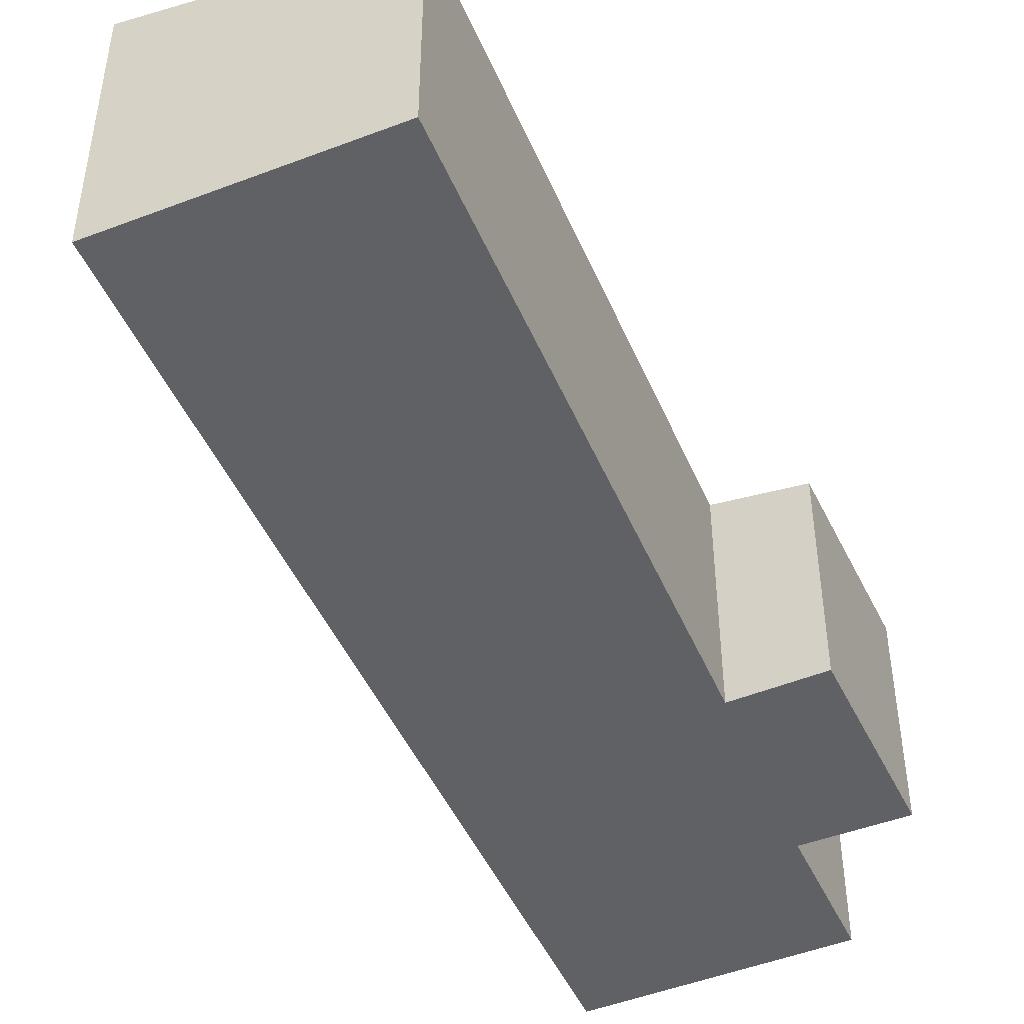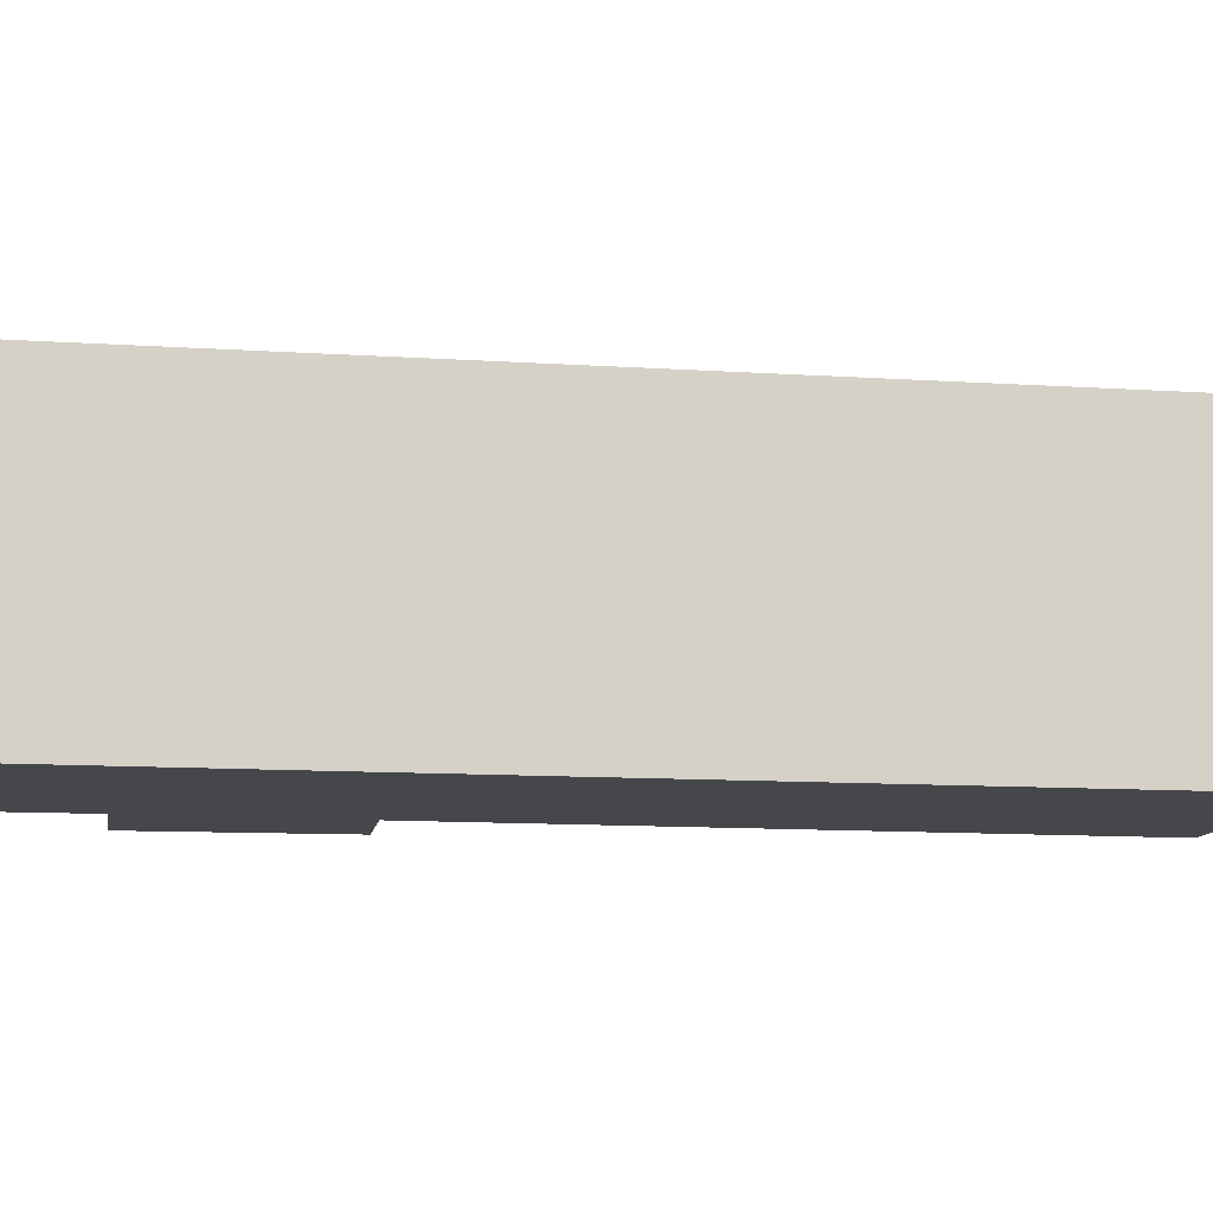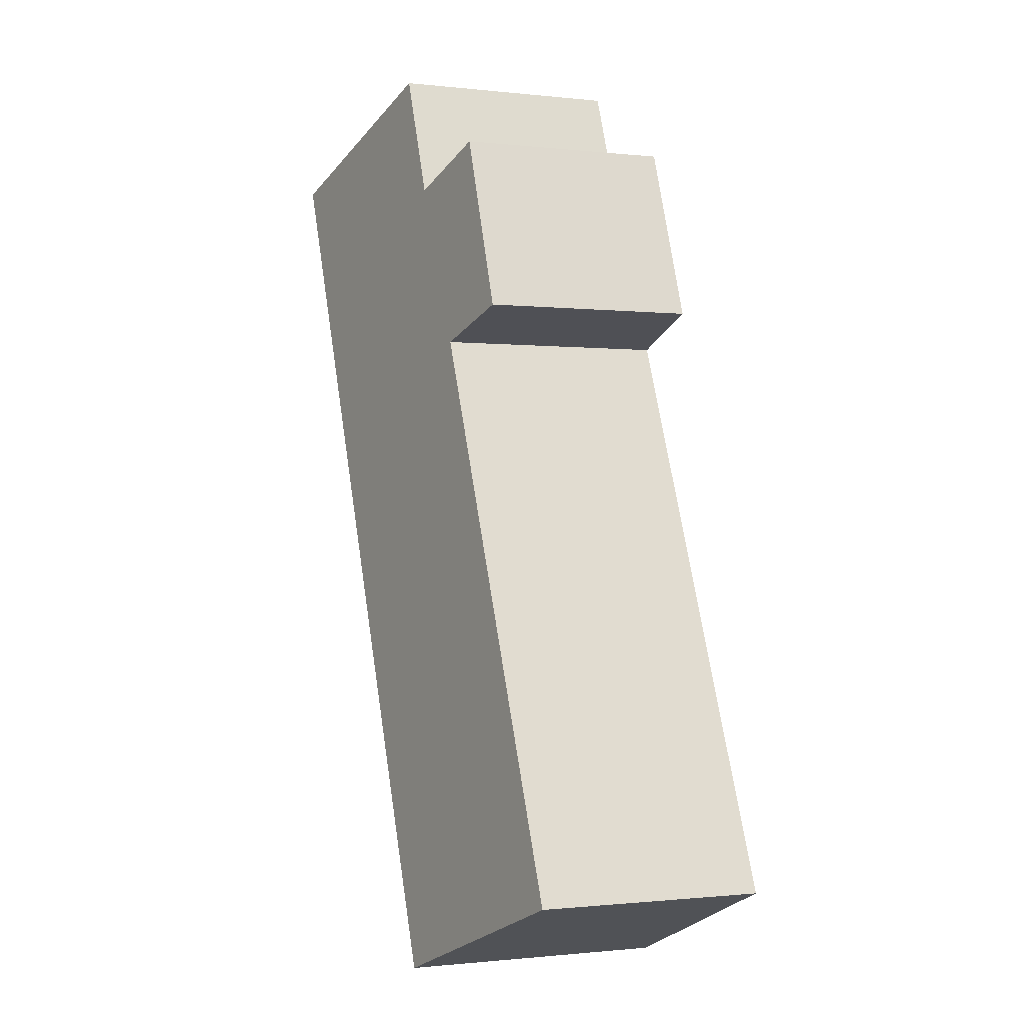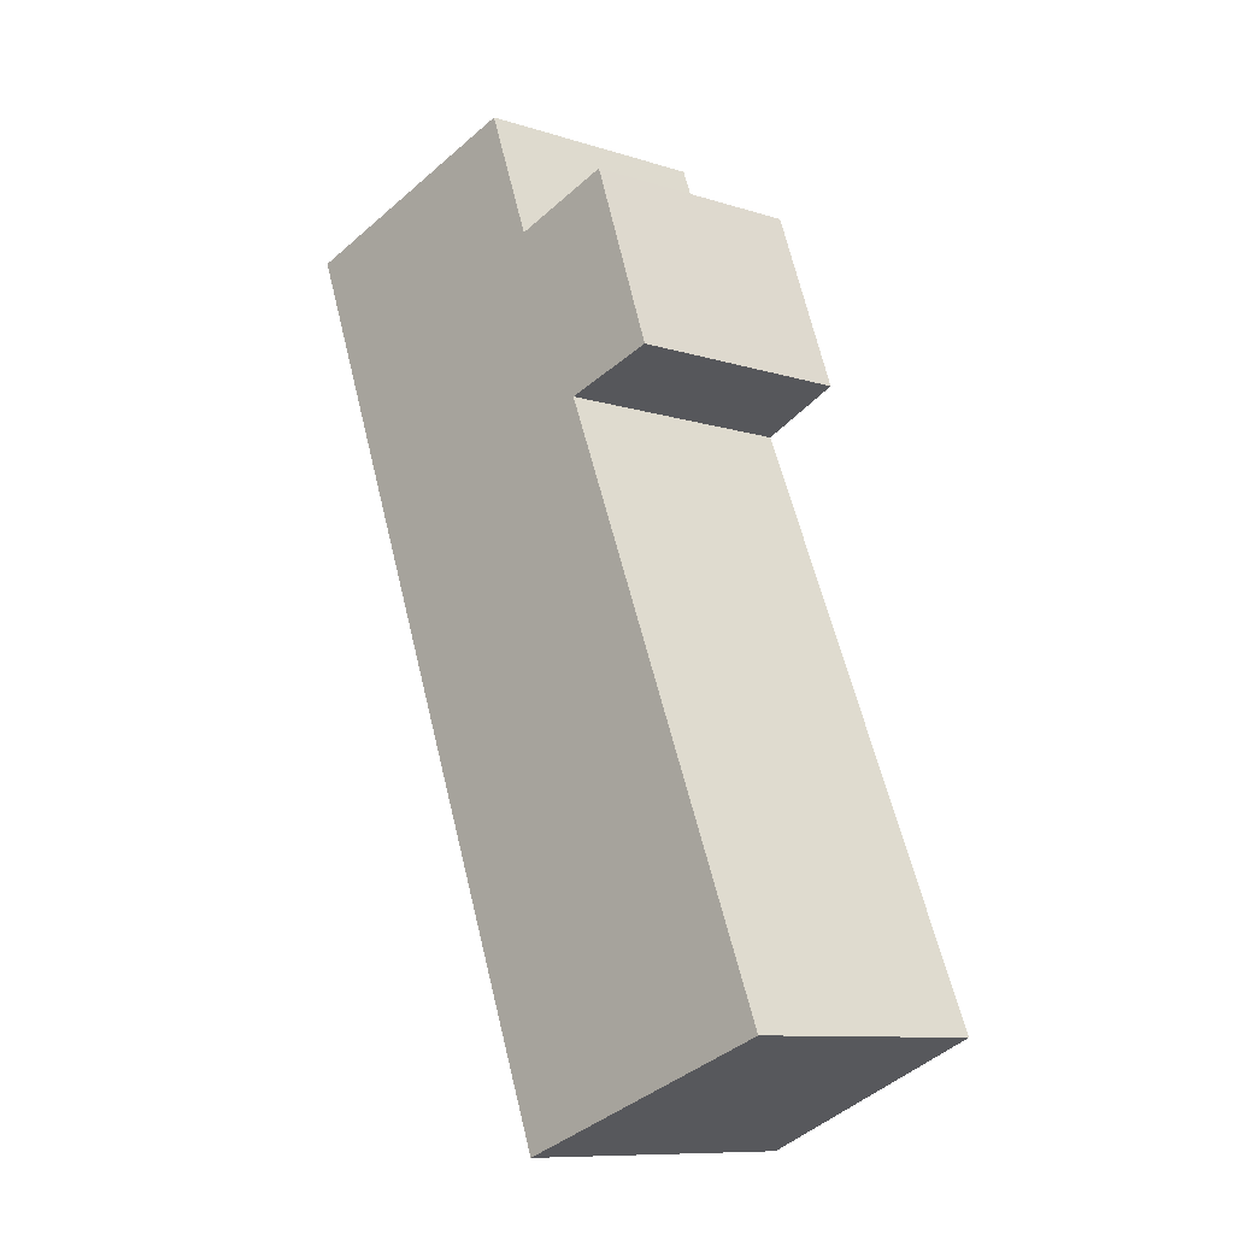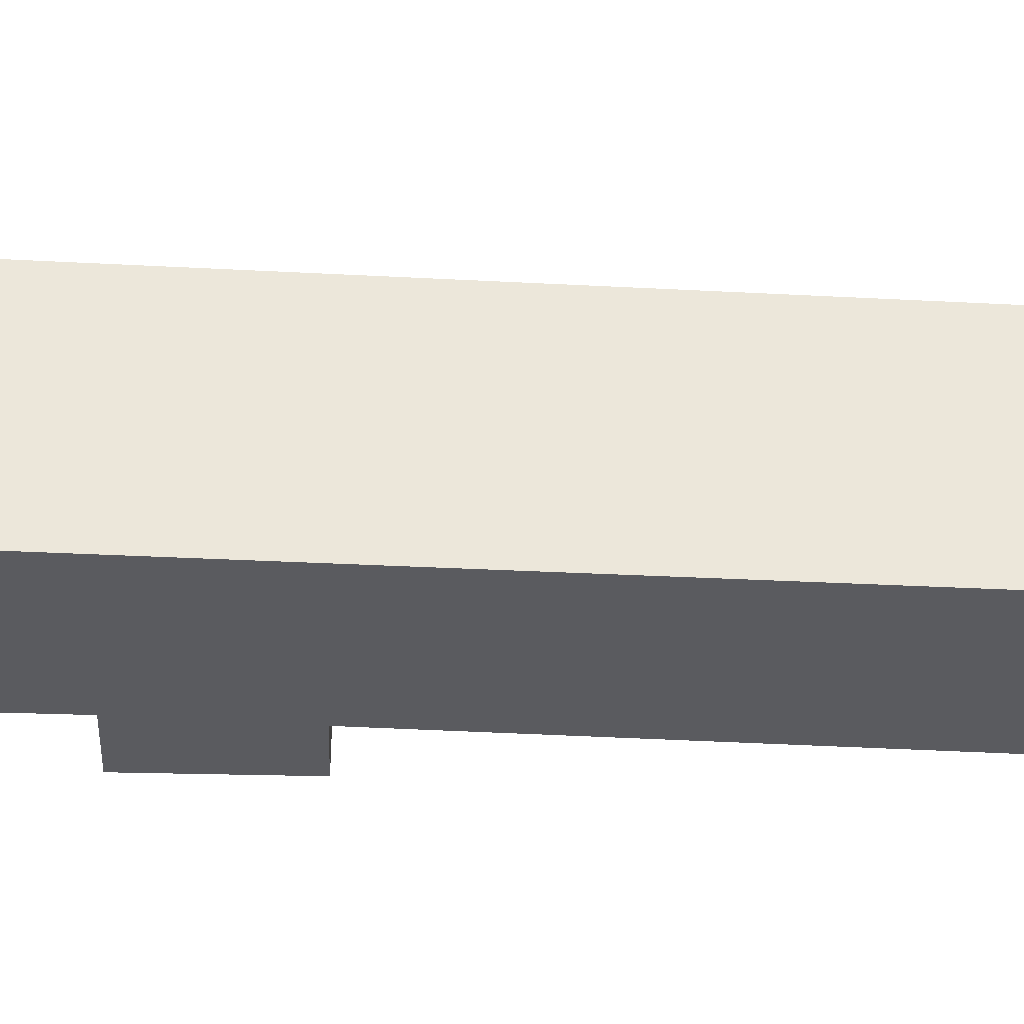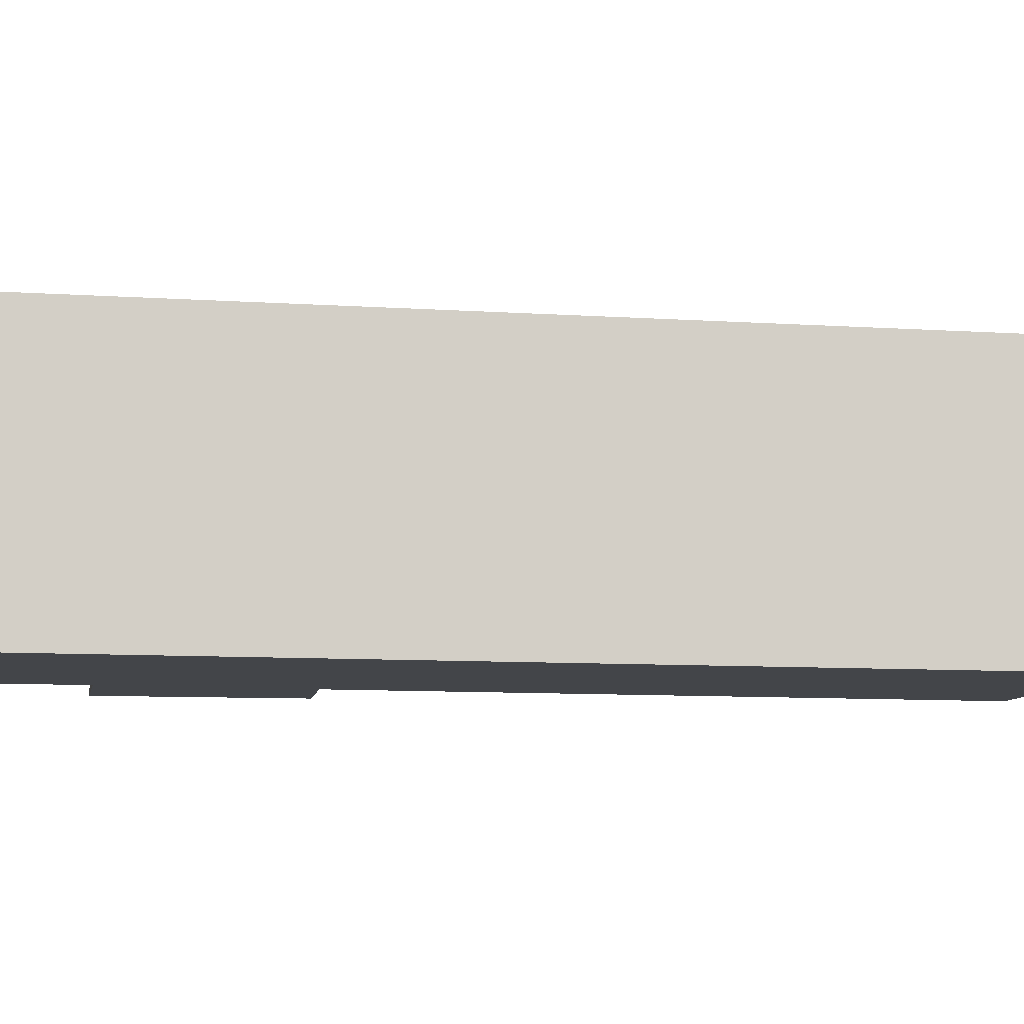
<metadata>
{"format":"obj","ext":"obj","renderer":"f3d","projection":"perspective","resolution":1024,"background":"white","views":[{"elev":-47.2,"azim":-134.6,"up":"+Y"},{"elev":-10.6,"azim":102.5,"up":"+Y"},{"elev":-0.8,"azim":-113.1,"up":"+Z"},{"elev":-10.4,"azim":-128.1,"up":"+Z"},{"elev":-32.9,"azim":108.1,"up":"+Y"},{"elev":-8.9,"azim":102.0,"up":"+Y"}]}
</metadata>
<code>
v  2.597 2.918 -1.054
v  3.905 2.507 9.256
v  6.423 2.918 8.277
v  3.367 2.51 7.88
v  2.553 2.503 6.021
v  2.365 2.345 8.289
v  0 2.491 1.525e-16
v  1.65 2.356 6.359
v  1.65 -3.894e-16 6.359
v  2.365 -5.076e-16 8.289
v  3.367 -4.825e-16 7.88
v  3.905 -5.668e-16 9.256
v  6.423 -5.068e-16 8.277
v  2.553 -3.687e-16 6.021
v  0 0 0
v  2.597 6.454e-17 -1.054
g defaultobject
f 1 2 3
f 2 1 4
f 4 1 5
f 4 5 6
f 5 1 7
f 8 6 5
f 9 6 8
f 6 9 10
f 11 2 4
f 2 11 12
f 6 11 4
f 11 6 10
f 2 13 3
f 13 2 12
f 7 14 5
f 14 7 15
f 13 1 3
f 1 13 16
f 16 7 1
f 7 16 15
f 14 8 5
f 8 14 9
f 9 14 10
f 12 16 13
f 16 12 11
f 16 11 14
f 14 11 10
f 16 14 15

</code>
